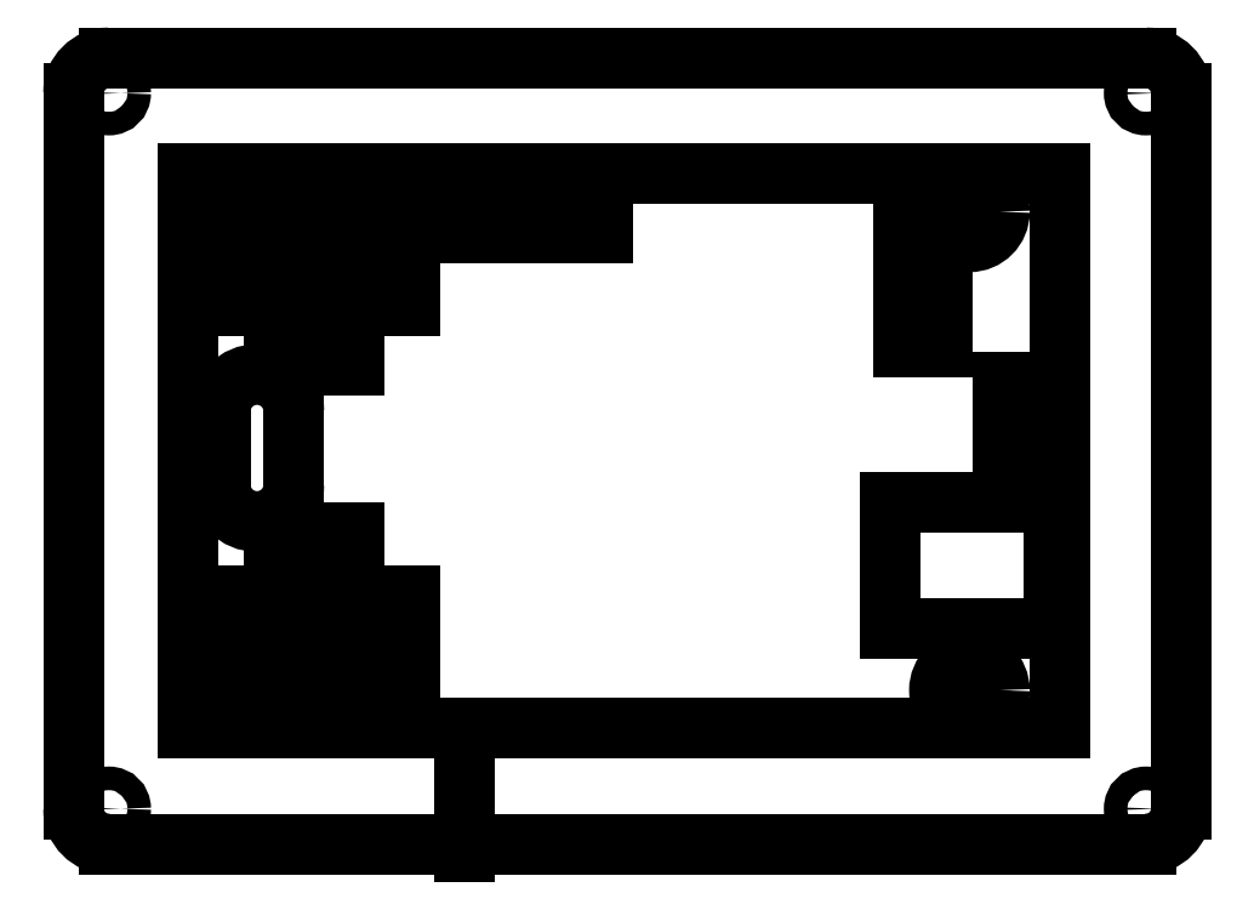
<metadata>
{"format":"dxf","ext":"dxf","renderer":"ezdxf+matplotlib","layout":"modelspace","background":"white","min_lineweight":24,"dpi":150}
</metadata>
<code>
0
SECTION
2
ENTITIES
0
CIRCLE
8
0
10
-0.6768
20
1.207
30
0
40
0.0689
0
CIRCLE
8
0
10
-0.224
20
1.207
30
0
40
0.0689
0
CIRCLE
8
0
10
-1.601
20
-1.195
30
0
40
0.15
0
CIRCLE
8
0
10
-1.601
20
1.195
30
0
40
0.15
0
CIRCLE
8
0
10
1.725
20
1.195
30
0
40
0.15
0
CIRCLE
8
0
10
1.725
20
-1.195
30
0
40
0.15
0
LINE
8
0
10
-1.352
20
-0.4074
30
0
11
-1.546
21
-0.4074
31
0
0
LINE
8
0
10
-1.352
20
-0.9874
30
0
11
-1.352
21
-0.4074
31
0
0
LINE
8
0
10
-1.546
20
-0.9874
30
0
11
-1.352
21
-0.9874
31
0
0
LINE
8
0
10
-1.546
20
-0.4074
30
0
11
-1.546
21
-0.9874
31
0
0
LINE
8
0
10
-1.352
20
1.009
30
0
11
-1.546
21
1.009
31
0
0
LINE
8
0
10
-1.352
20
0.4291
30
0
11
-1.352
21
1.009
31
0
0
LINE
8
0
10
-1.546
20
0.4291
30
0
11
-1.352
21
0.4291
31
0
0
LINE
8
0
10
-1.546
20
1.009
30
0
11
-1.546
21
0.4291
31
0
0
LINE
8
0
10
-1.749
20
0.4291
30
0
11
-1.555
21
0.4291
31
0
0
LINE
8
0
10
-1.555
20
0.4291
30
0
11
-1.555
21
1.009
31
0
0
LINE
8
0
10
-1.555
20
1.009
30
0
11
-1.749
21
1.009
31
0
0
LINE
8
0
10
-1.749
20
1.009
30
0
11
-1.749
21
0.4291
31
0
0
LINE
8
0
10
-1.555
20
-0.4074
30
0
11
-1.749
21
-0.4074
31
0
0
LINE
8
0
10
-1.555
20
-0.9874
30
0
11
-1.555
21
-0.4074
31
0
0
LINE
8
0
10
-1.749
20
-0.9874
30
0
11
-1.555
21
-0.9874
31
0
0
LINE
8
0
10
-1.749
20
-0.4074
30
0
11
-1.749
21
-0.9874
31
0
0
LINE
8
0
10
1.396
20
0.5176
30
0
11
1.59
21
0.5176
31
0
0
LINE
8
0
10
1.396
20
1.098
30
0
11
1.396
21
0.5176
31
0
0
LINE
8
0
10
1.59
20
1.098
30
0
11
1.396
21
1.098
31
0
0
LINE
8
0
10
1.59
20
0.5176
30
0
11
1.59
21
1.098
31
0
0
LINE
8
0
10
1.326
20
-0.2539
30
0
11
1.326
21
-0.8839
31
0
0
LINE
8
0
10
2.149
20
-0.2539
30
0
11
1.326
21
-0.2539
31
0
0
LINE
8
0
10
2.149
20
-0.8839
30
0
11
2.149
21
-0.2539
31
0
0
LINE
8
0
10
1.326
20
-0.8839
30
0
11
2.149
21
-0.8839
31
0
0
LINE
8
0
10
-0.7949
20
1.089
30
0
11
-0.7949
21
1.325
31
0
0
LINE
8
0
10
-0.7949
20
1.325
30
0
11
-0.5587
21
1.325
31
0
0
LINE
8
0
10
-0.5587
20
1.325
30
0
11
-0.5587
21
1.089
31
0
0
LINE
8
0
10
-0.5587
20
1.089
30
0
11
-0.7949
21
1.089
31
0
0
LINE
8
0
10
-0.3421
20
1.089
30
0
11
-0.3421
21
1.325
31
0
0
LINE
8
0
10
-0.3421
20
1.325
30
0
11
-0.1059
21
1.325
31
0
0
LINE
8
0
10
-0.1059
20
1.325
30
0
11
-0.1059
21
1.089
31
0
0
LINE
8
0
10
-0.1059
20
1.089
30
0
11
-0.3421
21
1.089
31
0
0
LINE
8
0
10
2.178
20
-1.384
30
0
11
2.178
21
1.384
31
0
0
LINE
8
0
10
2.178
20
1.384
30
0
11
-2.178
21
1.384
31
0
0
LINE
8
0
10
-2.178
20
1.384
30
0
11
-2.178
21
-1.384
31
0
0
LINE
8
0
10
-2.178
20
-1.384
30
0
11
2.178
21
-1.384
31
0
0
LINE
8
0
10
-1.894
20
-0.7242
30
0
11
-2.164
21
-0.7242
31
0
0
LINE
8
0
10
-1.894
20
-1.355
30
0
11
-1.894
21
-0.7242
31
0
0
LINE
8
0
10
-2.164
20
-1.355
30
0
11
-1.894
21
-1.355
31
0
0
LINE
8
0
10
-2.164
20
-0.7242
30
0
11
-2.164
21
-1.355
31
0
0
LINE
8
0
10
-2.169
20
0.7247
30
0
11
-1.899
21
0.7247
31
0
0
LINE
8
0
10
-1.899
20
0.7247
30
0
11
-1.899
21
1.356
31
0
0
LINE
8
0
10
-1.899
20
1.356
30
0
11
-2.169
21
1.356
31
0
0
LINE
8
0
10
-2.169
20
1.356
30
0
11
-2.169
21
0.7247
31
0
0
LINE
8
0
10
-1.339
20
-0.7242
30
0
11
-1.339
21
-1.355
31
0
0
LINE
8
0
10
-1.339
20
-1.355
30
0
11
-1.069
21
-1.355
31
0
0
LINE
8
0
10
-1.069
20
-1.355
30
0
11
-1.069
21
-0.7242
31
0
0
LINE
8
0
10
-1.069
20
-0.7242
30
0
11
-1.339
21
-0.7242
31
0
0
LINE
8
0
10
-1.069
20
1.356
30
0
11
-1.339
21
1.356
31
0
0
LINE
8
0
10
-1.069
20
0.7247
30
0
11
-1.069
21
1.356
31
0
0
LINE
8
0
10
-1.339
20
0.7247
30
0
11
-1.069
21
0.7247
31
0
0
LINE
8
0
10
-1.339
20
1.356
30
0
11
-1.339
21
0.7247
31
0
0
LINE
8
0
10
1.89
20
0.3458
30
0
11
1.89
21
-0.1353
31
0
0
LINE
8
0
10
1.89
20
-0.1353
30
0
11
2.16
21
-0.1353
31
0
0
LINE
8
0
10
2.16
20
-0.1353
30
0
11
2.16
21
0.3458
31
0
0
LINE
8
0
10
2.16
20
0.3458
30
0
11
1.89
21
0.3458
31
0
0
LINE
8
0
10
-0.8002
20
-2.004
30
0
11
-0.8002
21
-1.504
31
0
0
CIRCLE
8
0
10
-1.601
20
1.195
30
0
40
0.0625
0
CIRCLE
8
0
10
-1.601
20
-1.195
30
0
40
0.0625
0
CIRCLE
8
0
10
1.725
20
-1.195
30
0
40
0.0625
0
CIRCLE
8
0
10
1.725
20
1.195
30
0
40
0.0625
0
CIRCLE
8
0
10
1.938
20
0.2552
30
0
40
0.02362
0
CIRCLE
8
0
10
2.088
20
0.1052
30
0
40
0.02362
0
CIRCLE
8
0
10
2.088
20
0.2552
30
0
40
0.02362
0
CIRCLE
8
0
10
-1.116
20
-0.8148
30
0
40
0.02362
0
CIRCLE
8
0
10
-1.941
20
-0.8148
30
0
40
0.02362
0
CIRCLE
8
0
10
1.938
20
-0.04476
30
0
40
0.02362
0
CIRCLE
8
0
10
-1.266
20
0.9652
30
0
40
0.02362
0
CIRCLE
8
0
10
-2.096
20
0.9652
30
0
40
0.02362
0
CIRCLE
8
0
10
-1.266
20
-1.115
30
0
40
0.02362
0
CIRCLE
8
0
10
-2.091
20
-1.115
30
0
40
0.02362
0
CIRCLE
8
0
10
-1.266
20
-1.265
30
0
40
0.02362
0
CIRCLE
8
0
10
-2.091
20
-1.265
30
0
40
0.02362
0
CIRCLE
8
0
10
-1.116
20
0.9652
30
0
40
0.02362
0
CIRCLE
8
0
10
-1.946
20
0.9652
30
0
40
0.02362
0
CIRCLE
8
0
10
-1.941
20
-1.265
30
0
40
0.02362
0
CIRCLE
8
0
10
-1.116
20
-1.265
30
0
40
0.02362
0
CIRCLE
8
0
10
-1.116
20
0.8152
30
0
40
0.02362
0
CIRCLE
8
0
10
-1.946
20
0.8152
30
0
40
0.02362
0
CIRCLE
8
0
10
-1.266
20
0.8152
30
0
40
0.02362
0
CIRCLE
8
0
10
-2.096
20
0.8152
30
0
40
0.02362
0
CIRCLE
8
0
10
-1.266
20
1.115
30
0
40
0.02362
0
CIRCLE
8
0
10
-2.096
20
1.115
30
0
40
0.02362
0
CIRCLE
8
0
10
-1.116
20
1.115
30
0
40
0.02362
0
CIRCLE
8
0
10
-1.946
20
1.115
30
0
40
0.02362
0
CIRCLE
8
0
10
-1.116
20
-0.9648
30
0
40
0.02362
0
CIRCLE
8
0
10
-1.941
20
-0.9648
30
0
40
0.02362
0
CIRCLE
8
0
10
-1.116
20
-1.115
30
0
40
0.02362
0
CIRCLE
8
0
10
-1.941
20
-1.115
30
0
40
0.02362
0
CIRCLE
8
0
10
1.938
20
0.1052
30
0
40
0.02362
0
CIRCLE
8
0
10
2.088
20
-0.04476
30
0
40
0.02362
0
CIRCLE
8
0
10
-1.266
20
1.265
30
0
40
0.02362
0
CIRCLE
8
0
10
-2.096
20
1.265
30
0
40
0.02362
0
CIRCLE
8
0
10
-1.266
20
-0.8148
30
0
40
0.02362
0
CIRCLE
8
0
10
-2.091
20
-0.8148
30
0
40
0.02362
0
CIRCLE
8
0
10
-1.266
20
-0.9648
30
0
40
0.02362
0
CIRCLE
8
0
10
-2.091
20
-0.9648
30
0
40
0.02362
0
CIRCLE
8
0
10
-1.116
20
1.265
30
0
40
0.02362
0
CIRCLE
8
0
10
-1.946
20
1.265
30
0
40
0.02362
0
CIRCLE
8
0
10
-2.575
20
-1.787
30
0
40
0.05906
0
CIRCLE
8
0
10
2.608
20
1.787
30
0
40
0.05906
0
CIRCLE
8
0
10
2.608
20
-1.787
30
0
40
0.05906
0
CIRCLE
8
0
10
-2.575
20
1.787
30
0
40
0.05906
0
LINE
8
0
10
-1.651
20
0.1982
30
0
11
-1.651
21
-0.1687
31
0
0
LINE
8
0
10
-2.019
20
-0.1687
30
0
11
-2.019
21
0.1982
31
0
0
LINE
8
0
10
-2.752
20
-1.787
30
0
11
-2.752
21
1.787
31
0
0
LINE
8
0
10
-2.575
20
1.963
30
0
11
2.608
21
1.963
31
0
0
LINE
8
0
10
2.784
20
1.787
30
0
11
2.784
21
-1.787
31
0
0
LINE
8
0
10
2.608
20
-1.963
30
0
11
-2.575
21
-1.963
31
0
0
ARC
8
0
10
-1.835
20
0.1982
30
0
40
0.1839
50
0
51
180
0
ARC
8
0
10
-1.835
20
-0.1687
30
0
40
0.1839
50
180
51
0
0
ARC
8
0
10
-2.575
20
1.787
30
0
40
0.1763
50
90
51
180
0
ARC
8
0
10
2.608
20
1.787
30
0
40
0.1763
50
0
51
90
0
ARC
8
0
10
2.608
20
-1.787
30
0
40
0.1763
50
270
51
0
0
ARC
8
0
10
-2.575
20
-1.787
30
0
40
0.1763
50
180
51
270
0
ENDSEC
0
EOF

</code>
